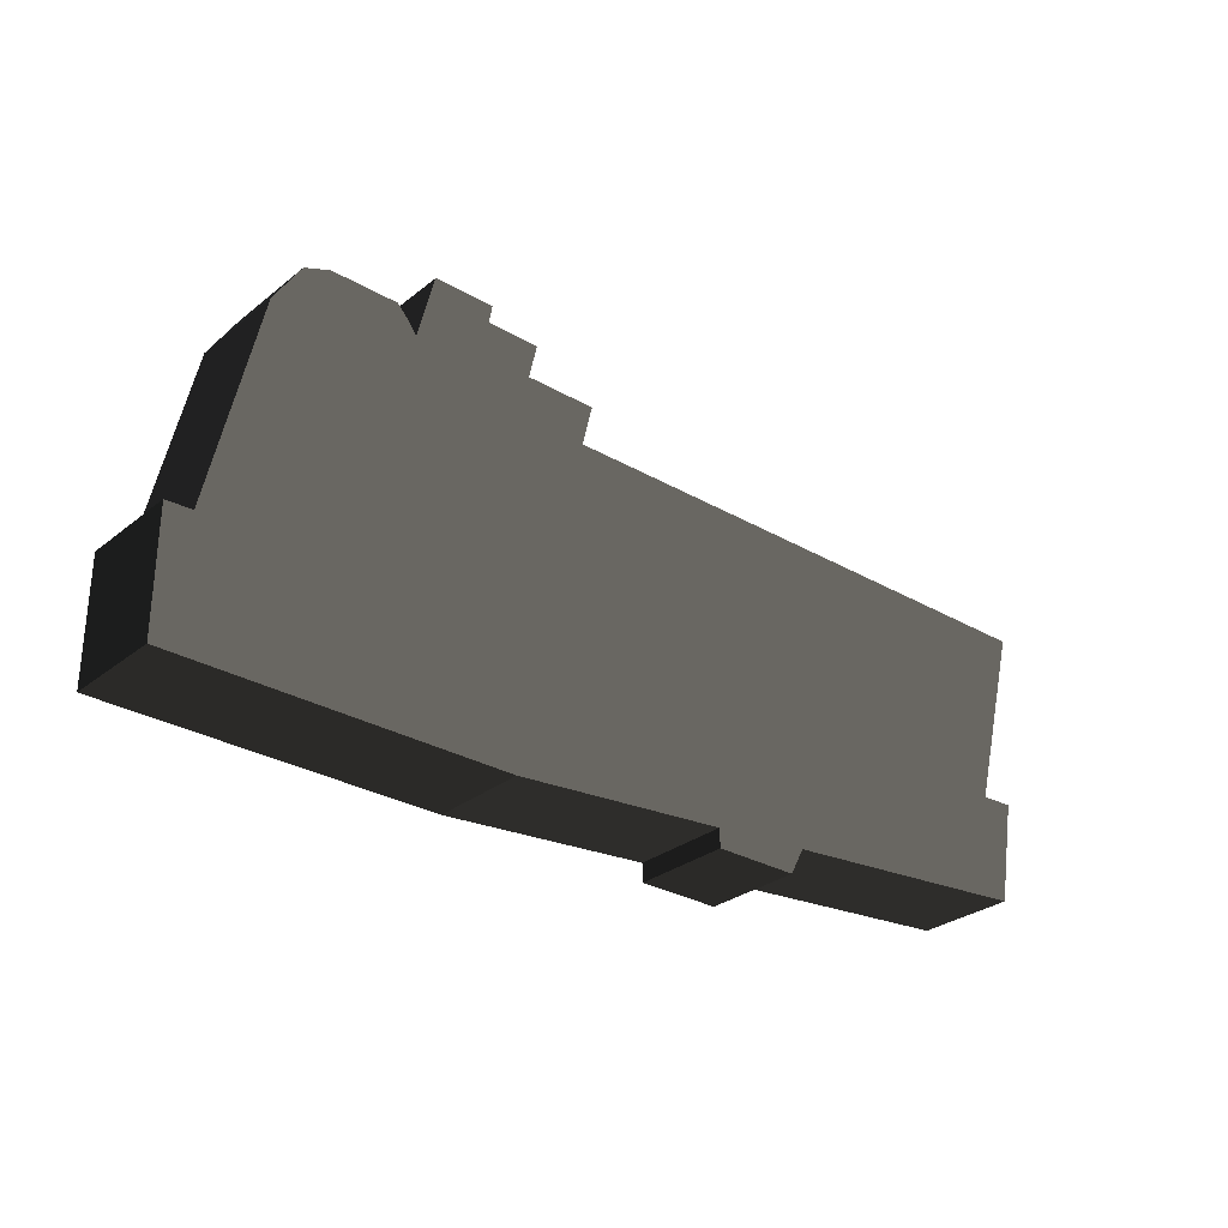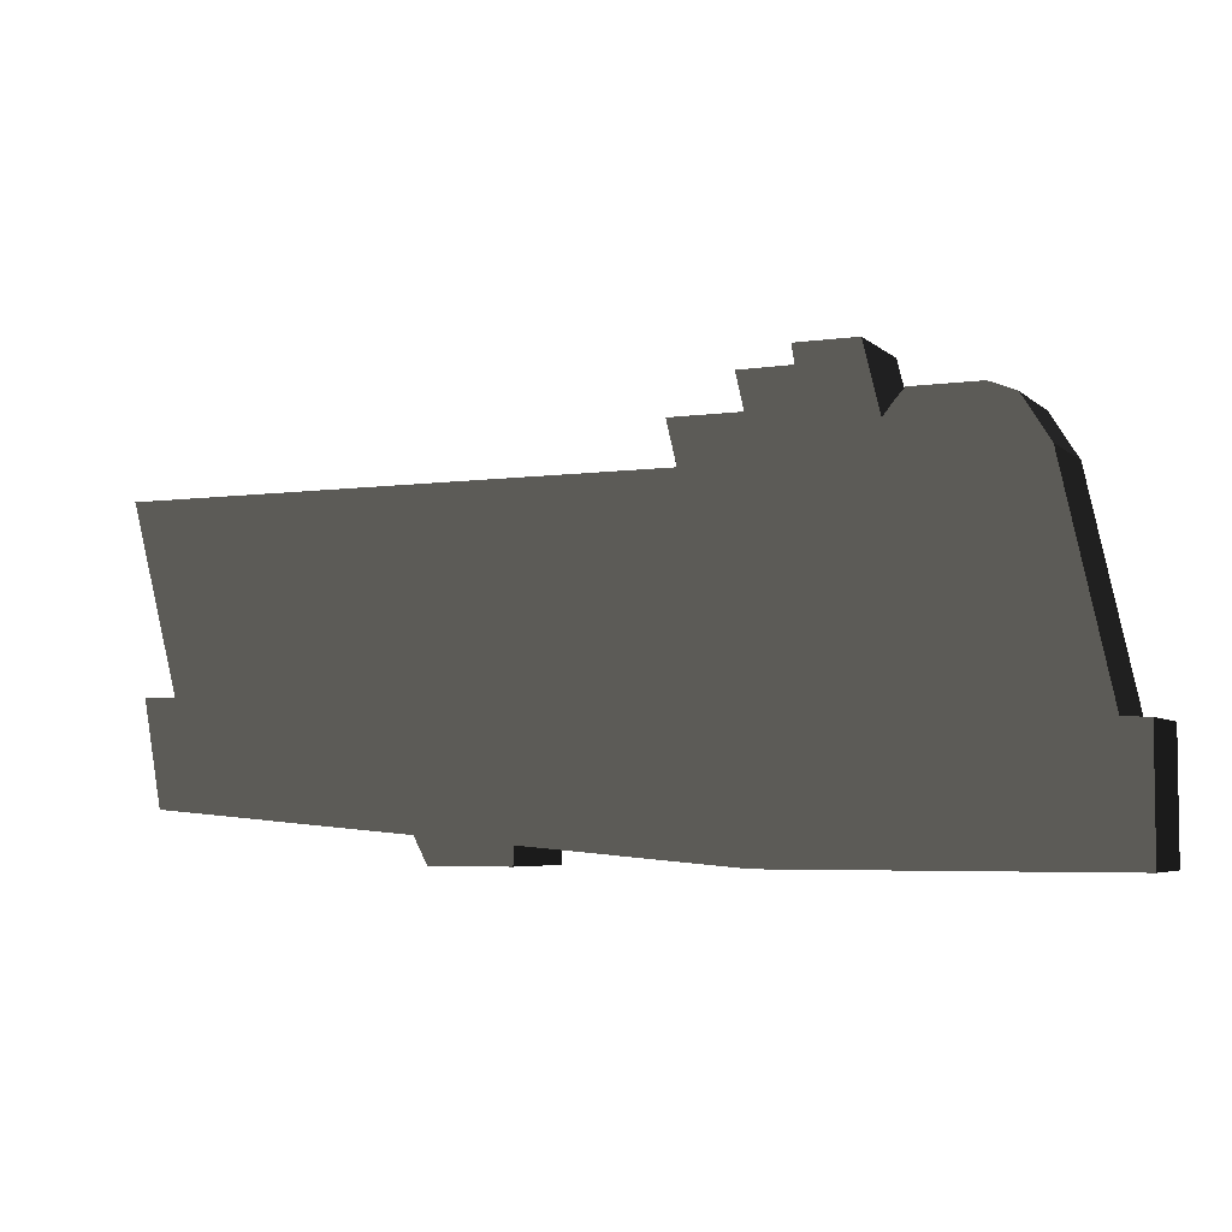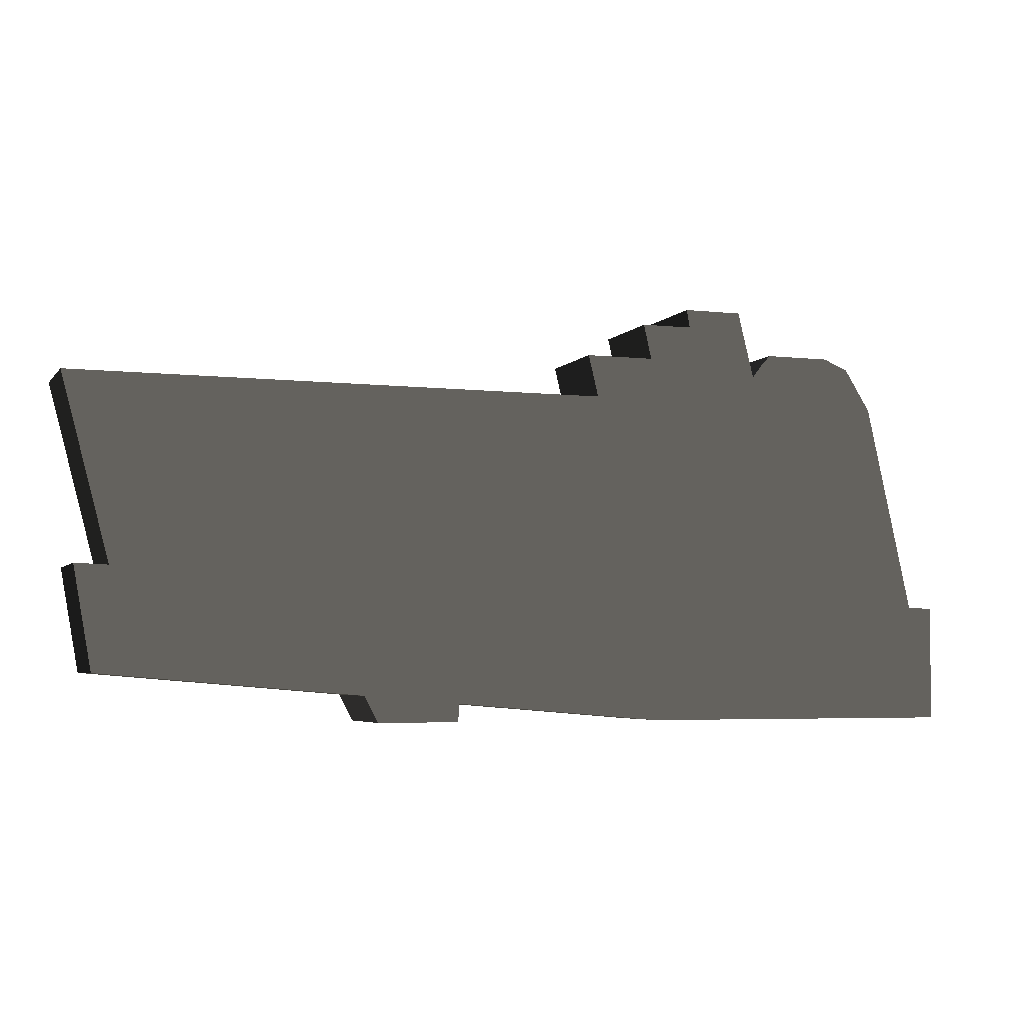
<metadata>
{"format":"obj","ext":"obj","renderer":"f3d","projection":"perspective","resolution":1024,"background":"white","views":[{"elev":-29.3,"azim":139.3,"up":"+Y"},{"elev":-5.0,"azim":23.9,"up":"+Y"},{"elev":-4.6,"azim":-19.8,"up":"+Y"}]}
</metadata>
<code>
v -0.8972 1.496 0.2551 0.498 0.498 0.498 #1
v -0.824 1.356 0.2551 0.498 0.498 0.498 #1
v -0.3867 1.452 0.2551 0.498 0.498 0.498 #1
v -0.3896 1.356 0.2551 0.498 0.498 0.498 #1
v -0.3867 1.452 0.2551 0.498 0.498 0.498 #1
v -0.824 1.356 0.2551 0.498 0.498 0.498 #1
v 2.324 1.981 0.2551 0.498 0.498 0.498 #1
v 2.076 3.106 0.2551 0.498 0.498 0.498 #1
v -2.207 2.148 0.2551 0.498 0.498 0.498 #1
v 2.076 3.106 0.2551 0.498 0.498 0.498 #1
v 0.4055 3.109 0.2551 0.498 0.498 0.498 #1
v -2.207 2.148 0.2551 0.498 0.498 0.498 #1
v -2.207 2.148 0.2551 0.498 0.498 0.498 #1
v 0.4055 3.109 0.2551 0.498 0.498 0.498 #1
v -2.459 3.113 0.2551 0.498 0.498 0.498 #1
v 1.934 3.333 0.2551 0.498 0.498 0.498 #1
v 1.8 3.388 0.2551 0.498 0.498 0.498 #1
v 1.399 3.333 0.2551 0.498 0.498 0.498 #1
v 1.8 3.388 0.2551 0.498 0.498 0.498 #1
v 1.449 3.388 0.2551 0.498 0.498 0.498 #1
v 1.399 3.333 0.2551 0.498 0.498 0.498 #1
v 1.344 3.263 0.2551 0.498 0.498 0.498 #1
v 2.076 3.106 0.2551 0.498 0.498 0.498 #1
v 1.399 3.333 0.2551 0.498 0.498 0.498 #1
v 1.934 3.333 0.2551 0.498 0.498 0.498 #1
v 1.399 3.333 0.2551 0.498 0.498 0.498 #1
v 2.076 3.106 0.2551 0.498 0.498 0.498 #1
v 0.3521 3.333 0.2551 0.498 0.498 0.498 #1
v 0.4055 3.109 0.2551 0.498 0.498 0.498 #1
v 0.7222 3.333 0.2551 0.498 0.498 0.498 #1
v 2.076 3.106 0.2551 0.498 0.498 0.498 #1
v 1.344 3.263 0.2551 0.498 0.498 0.498 #1
v 0.4055 3.109 0.2551 0.498 0.498 0.498 #1
v 1.344 3.263 0.2551 0.498 0.498 0.498 #1
v 0.7222 3.333 0.2551 0.498 0.498 0.498 #1
v 0.4055 3.109 0.2551 0.498 0.498 0.498 #1
v 1.257 3.619 0.2551 0.498 0.498 0.498 #1
v 0.9395 3.619 0.2551 0.498 0.498 0.498 #1
v 0.9561 3.521 0.2551 0.498 0.498 0.498 #1
v 1.257 3.619 0.2551 0.498 0.498 0.498 #1
v 0.9561 3.521 0.2551 0.498 0.498 0.498 #1
v 1.344 3.263 0.2551 0.498 0.498 0.498 #1
v 0.7222 3.333 0.2551 0.498 0.498 0.498 #1
v 0.9561 3.521 0.2551 0.498 0.498 0.498 #1
v 0.6799 3.52 0.2551 0.498 0.498 0.498 #1
v -2.38 2.154 0.2551 0.498 0.498 0.498 #1
v -2.285 1.614 0.2551 0.498 0.498 0.498 #1
v -2.207 2.148 0.2551 0.498 0.498 0.498 #1
v 2.459 1.976 0.2551 0.498 0.498 0.498 #1
v 2.324 1.981 0.2551 0.498 0.498 0.498 #1
v 2.459 1.356 0.2551 0.498 0.498 0.498 #1
v 2.459 1.356 0.2551 0.498 0.498 0.498 #1
v 2.324 1.981 0.2551 0.498 0.498 0.498 #1
v 0.7397 1.356 0.2551 0.498 0.498 0.498 #1
v -2.207 2.148 0.2551 0.498 0.498 0.498 #1
v -2.285 1.614 0.2551 0.498 0.498 0.498 #1
v 2.324 1.981 0.2551 0.498 0.498 0.498 #1
v -2.285 1.614 0.2551 0.498 0.498 0.498 #1
v -0.8972 1.496 0.2551 0.498 0.498 0.498 #1
v 2.324 1.981 0.2551 0.498 0.498 0.498 #1
v -0.8972 1.496 0.2551 0.498 0.498 0.498 #1
v -0.3867 1.452 0.2551 0.498 0.498 0.498 #1
v 2.324 1.981 0.2551 0.498 0.498 0.498 #1
v -0.3867 1.452 0.2551 0.498 0.498 0.498 #1
v 0.7397 1.356 0.2551 0.498 0.498 0.498 #1
v 2.324 1.981 0.2551 0.498 0.498 0.498 #1
v -0.8972 1.496 -0.2551 0.498 0.498 0.498 #1
v -0.3867 1.452 -0.2551 0.498 0.498 0.498 #1
v -0.824 1.356 -0.2551 0.498 0.498 0.498 #1
v -0.3896 1.356 -0.2551 0.498 0.498 0.498 #1
v -0.824 1.356 -0.2551 0.498 0.498 0.498 #1
v -0.3867 1.452 -0.2551 0.498 0.498 0.498 #1
v 2.324 1.981 -0.2551 0.498 0.498 0.498 #1
v -2.207 2.148 -0.2551 0.498 0.498 0.498 #1
v 2.076 3.106 -0.2551 0.498 0.498 0.498 #1
v 0.4055 3.109 -0.2551 0.498 0.498 0.498 #1
v 2.076 3.106 -0.2551 0.498 0.498 0.498 #1
v -2.207 2.148 -0.2551 0.498 0.498 0.498 #1
v -2.207 2.148 -0.2551 0.498 0.498 0.498 #1
v -2.459 3.113 -0.2551 0.498 0.498 0.498 #1
v 0.4055 3.109 -0.2551 0.498 0.498 0.498 #1
v 1.934 3.333 -0.2551 0.498 0.498 0.498 #1
v 1.399 3.333 -0.2551 0.498 0.498 0.498 #1
v 1.8 3.388 -0.2551 0.498 0.498 0.498 #1
v 1.8 3.388 -0.2551 0.498 0.498 0.498 #1
v 1.399 3.333 -0.2551 0.498 0.498 0.498 #1
v 1.449 3.388 -0.2551 0.498 0.498 0.498 #1
v 2.076 3.106 -0.2551 0.498 0.498 0.498 #1
v 0.4055 3.109 -0.2551 0.498 0.498 0.498 #1
v 1.344 3.263 -0.2551 0.498 0.498 0.498 #1
v 0.4055 3.109 -0.2551 0.498 0.498 0.498 #1
v 0.7222 3.333 -0.2551 0.498 0.498 0.498 #1
v 1.344 3.263 -0.2551 0.498 0.498 0.498 #1
v 1.344 3.263 -0.2551 0.498 0.498 0.498 #1
v 1.399 3.333 -0.2551 0.498 0.498 0.498 #1
v 2.076 3.106 -0.2551 0.498 0.498 0.498 #1
v 1.934 3.333 -0.2551 0.498 0.498 0.498 #1
v 2.076 3.106 -0.2551 0.498 0.498 0.498 #1
v 1.399 3.333 -0.2551 0.498 0.498 0.498 #1
v 0.3521 3.333 -0.2551 0.498 0.498 0.498 #1
v 0.7222 3.333 -0.2551 0.498 0.498 0.498 #1
v 0.4055 3.109 -0.2551 0.498 0.498 0.498 #1
v 1.257 3.619 -0.2551 0.498 0.498 0.498 #1
v 0.9561 3.521 -0.2551 0.498 0.498 0.498 #1
v 0.9395 3.619 -0.2551 0.498 0.498 0.498 #1
v 0.7222 3.333 -0.2551 0.498 0.498 0.498 #1
v 0.9561 3.521 -0.2551 0.498 0.498 0.498 #1
v 1.344 3.263 -0.2551 0.498 0.498 0.498 #1
v 0.9561 3.521 -0.2551 0.498 0.498 0.498 #1
v 0.7222 3.333 -0.2551 0.498 0.498 0.498 #1
v 0.6799 3.52 -0.2551 0.498 0.498 0.498 #1
v -2.38 2.154 -0.2551 0.498 0.498 0.498 #1
v -2.207 2.148 -0.2551 0.498 0.498 0.498 #1
v -2.285 1.614 -0.2551 0.498 0.498 0.498 #1
v -2.207 2.148 -0.2551 0.498 0.498 0.498 #1
v 2.324 1.981 -0.2551 0.498 0.498 0.498 #1
v -2.285 1.614 -0.2551 0.498 0.498 0.498 #1
v -2.285 1.614 -0.2551 0.498 0.498 0.498 #1
v 2.324 1.981 -0.2551 0.498 0.498 0.498 #1
v -0.8972 1.496 -0.2551 0.498 0.498 0.498 #1
v -0.8972 1.496 -0.2551 0.498 0.498 0.498 #1
v 2.324 1.981 -0.2551 0.498 0.498 0.498 #1
v -0.3867 1.452 -0.2551 0.498 0.498 0.498 #1
v -0.3867 1.452 -0.2551 0.498 0.498 0.498 #1
v 2.324 1.981 -0.2551 0.498 0.498 0.498 #1
v 0.7397 1.356 -0.2551 0.498 0.498 0.498 #1
v 2.459 1.976 -0.2551 0.498 0.498 0.498 #1
v 2.459 1.356 -0.2551 0.498 0.498 0.498 #1
v 2.324 1.981 -0.2551 0.498 0.498 0.498 #1
v 2.324 1.981 -0.2551 0.498 0.498 0.498 #1
v 2.459 1.356 -0.2551 0.498 0.498 0.498 #1
v 0.7397 1.356 -0.2551 0.498 0.498 0.498 #1
v 2.324 1.981 -0.2551 0.498 0.498 0.498 #1
v 2.324 1.981 0.2551 0.498 0.498 0.498 #1
v 2.459 1.976 -0.2551 0.498 0.498 0.498 #1
v 2.459 1.976 -0.2551 0.498 0.498 0.498 #1
v 2.324 1.981 0.2551 0.498 0.498 0.498 #1
v 2.459 1.976 0.2551 0.498 0.498 0.498 #1
v 2.459 1.356 0.2551 0.498 0.498 0.498 #1
v 2.459 1.356 -0.2551 0.498 0.498 0.498 #1
v 2.459 1.976 0.2551 0.498 0.498 0.498 #1
v 2.459 1.976 0.2551 0.498 0.498 0.498 #1
v 2.459 1.356 -0.2551 0.498 0.498 0.498 #1
v 2.459 1.976 -0.2551 0.498 0.498 0.498 #1
v -0.824 1.356 -0.2551 0.498 0.498 0.498 #1
v -0.824 1.356 0.2551 0.498 0.498 0.498 #1
v -0.8972 1.496 -0.2551 0.498 0.498 0.498 #1
v -0.8972 1.496 -0.2551 0.498 0.498 0.498 #1
v -0.824 1.356 0.2551 0.498 0.498 0.498 #1
v -0.8972 1.496 0.2551 0.498 0.498 0.498 #1
v -0.3896 1.356 -0.2551 0.498 0.498 0.498 #1
v -0.3896 1.356 0.2551 0.498 0.498 0.498 #1
v -0.824 1.356 -0.2551 0.498 0.498 0.498 #1
v -0.824 1.356 -0.2551 0.498 0.498 0.498 #1
v -0.3896 1.356 0.2551 0.498 0.498 0.498 #1
v -0.824 1.356 0.2551 0.498 0.498 0.498 #1
v -0.3867 1.452 -0.2551 0.498 0.498 0.498 #1
v -0.3867 1.452 0.2551 0.498 0.498 0.498 #1
v -0.3896 1.356 -0.2551 0.498 0.498 0.498 #1
v -0.3896 1.356 -0.2551 0.498 0.498 0.498 #1
v -0.3867 1.452 0.2551 0.498 0.498 0.498 #1
v -0.3896 1.356 0.2551 0.498 0.498 0.498 #1
v 2.076 3.106 -0.2551 0.498 0.498 0.498 #1
v 2.076 3.106 0.2551 0.498 0.498 0.498 #1
v 2.324 1.981 -0.2551 0.498 0.498 0.498 #1
v 2.324 1.981 -0.2551 0.498 0.498 0.498 #1
v 2.076 3.106 0.2551 0.498 0.498 0.498 #1
v 2.324 1.981 0.2551 0.498 0.498 0.498 #1
v -2.207 2.148 -0.2551 0.498 0.498 0.498 #1
v -2.207 2.148 0.2551 0.498 0.498 0.498 #1
v -2.459 3.113 -0.2551 0.498 0.498 0.498 #1
v -2.459 3.113 -0.2551 0.498 0.498 0.498 #1
v -2.207 2.148 0.2551 0.498 0.498 0.498 #1
v -2.459 3.113 0.2551 0.498 0.498 0.498 #1
v -2.459 3.113 -0.2551 0.498 0.498 0.498 #1
v -2.459 3.113 0.2551 0.498 0.498 0.498 #1
v 0.4055 3.109 -0.2551 0.498 0.498 0.498 #1
v 0.4055 3.109 -0.2551 0.498 0.498 0.498 #1
v -2.459 3.113 0.2551 0.498 0.498 0.498 #1
v 0.4055 3.109 0.2551 0.498 0.498 0.498 #1
v 1.8 3.388 -0.2551 0.498 0.498 0.498 #1
v 1.8 3.388 0.2551 0.498 0.498 0.498 #1
v 1.934 3.333 -0.2551 0.498 0.498 0.498 #1
v 1.934 3.333 -0.2551 0.498 0.498 0.498 #1
v 1.8 3.388 0.2551 0.498 0.498 0.498 #1
v 1.934 3.333 0.2551 0.498 0.498 0.498 #1
v 1.399 3.333 -0.2551 0.498 0.498 0.498 #1
v 1.399 3.333 0.2551 0.498 0.498 0.498 #1
v 1.449 3.388 -0.2551 0.498 0.498 0.498 #1
v 1.449 3.388 -0.2551 0.498 0.498 0.498 #1
v 1.399 3.333 0.2551 0.498 0.498 0.498 #1
v 1.449 3.388 0.2551 0.498 0.498 0.498 #1
v 1.449 3.388 -0.2551 0.498 0.498 0.498 #1
v 1.449 3.388 0.2551 0.498 0.498 0.498 #1
v 1.8 3.388 -0.2551 0.498 0.498 0.498 #1
v 1.8 3.388 -0.2551 0.498 0.498 0.498 #1
v 1.449 3.388 0.2551 0.498 0.498 0.498 #1
v 1.8 3.388 0.2551 0.498 0.498 0.498 #1
v 1.344 3.263 -0.2551 0.498 0.498 0.498 #1
v 1.344 3.263 0.2551 0.498 0.498 0.498 #1
v 1.399 3.333 -0.2551 0.498 0.498 0.498 #1
v 1.399 3.333 -0.2551 0.498 0.498 0.498 #1
v 1.344 3.263 0.2551 0.498 0.498 0.498 #1
v 1.399 3.333 0.2551 0.498 0.498 0.498 #1
v 1.934 3.333 -0.2551 0.498 0.498 0.498 #1
v 1.934 3.333 0.2551 0.498 0.498 0.498 #1
v 2.076 3.106 -0.2551 0.498 0.498 0.498 #1
v 2.076 3.106 -0.2551 0.498 0.498 0.498 #1
v 1.934 3.333 0.2551 0.498 0.498 0.498 #1
v 2.076 3.106 0.2551 0.498 0.498 0.498 #1
v 0.3521 3.333 -0.2551 0.498 0.498 0.498 #1
v 0.3521 3.333 0.2551 0.498 0.498 0.498 #1
v 0.7222 3.333 -0.2551 0.498 0.498 0.498 #1
v 0.7222 3.333 -0.2551 0.498 0.498 0.498 #1
v 0.3521 3.333 0.2551 0.498 0.498 0.498 #1
v 0.7222 3.333 0.2551 0.498 0.498 0.498 #1
v 0.4055 3.109 -0.2551 0.498 0.498 0.498 #1
v 0.4055 3.109 0.2551 0.498 0.498 0.498 #1
v 0.3521 3.333 -0.2551 0.498 0.498 0.498 #1
v 0.3521 3.333 -0.2551 0.498 0.498 0.498 #1
v 0.4055 3.109 0.2551 0.498 0.498 0.498 #1
v 0.3521 3.333 0.2551 0.498 0.498 0.498 #1
v 0.9561 3.521 -0.2551 0.498 0.498 0.498 #1
v 0.9561 3.521 0.2551 0.498 0.498 0.498 #1
v 0.9395 3.619 -0.2551 0.498 0.498 0.498 #1
v 0.9395 3.619 -0.2551 0.498 0.498 0.498 #1
v 0.9561 3.521 0.2551 0.498 0.498 0.498 #1
v 0.9395 3.619 0.2551 0.498 0.498 0.498 #1
v 0.9395 3.619 -0.2551 0.498 0.498 0.498 #1
v 0.9395 3.619 0.2551 0.498 0.498 0.498 #1
v 1.257 3.619 -0.2551 0.498 0.498 0.498 #1
v 1.257 3.619 -0.2551 0.498 0.498 0.498 #1
v 0.9395 3.619 0.2551 0.498 0.498 0.498 #1
v 1.257 3.619 0.2551 0.498 0.498 0.498 #1
v 1.257 3.619 0.2551 0.498 0.498 0.498 #1
v 1.344 3.263 0.2551 0.498 0.498 0.498 #1
v 1.257 3.619 -0.2551 0.498 0.498 0.498 #1
v 1.257 3.619 -0.2551 0.498 0.498 0.498 #1
v 1.344 3.263 0.2551 0.498 0.498 0.498 #1
v 1.344 3.263 -0.2551 0.498 0.498 0.498 #1
v 0.6799 3.52 -0.2551 0.498 0.498 0.498 #1
v 0.6799 3.52 0.2551 0.498 0.498 0.498 #1
v 0.9561 3.521 -0.2551 0.498 0.498 0.498 #1
v 0.9561 3.521 -0.2551 0.498 0.498 0.498 #1
v 0.6799 3.52 0.2551 0.498 0.498 0.498 #1
v 0.9561 3.521 0.2551 0.498 0.498 0.498 #1
v 0.7222 3.333 0.2551 0.498 0.498 0.498 #1
v 0.6799 3.52 0.2551 0.498 0.498 0.498 #1
v 0.7222 3.333 -0.2551 0.498 0.498 0.498 #1
v 0.7222 3.333 -0.2551 0.498 0.498 0.498 #1
v 0.6799 3.52 0.2551 0.498 0.498 0.498 #1
v 0.6799 3.52 -0.2551 0.498 0.498 0.498 #1
v -2.38 2.154 -0.2551 0.498 0.498 0.498 #1
v -2.38 2.154 0.2551 0.498 0.498 0.498 #1
v -2.207 2.148 -0.2551 0.498 0.498 0.498 #1
v -2.207 2.148 -0.2551 0.498 0.498 0.498 #1
v -2.38 2.154 0.2551 0.498 0.498 0.498 #1
v -2.207 2.148 0.2551 0.498 0.498 0.498 #1
v -2.285 1.614 -0.2551 0.498 0.498 0.498 #1
v -2.285 1.614 0.2551 0.498 0.498 0.498 #1
v -2.38 2.154 -0.2551 0.498 0.498 0.498 #1
v -2.38 2.154 -0.2551 0.498 0.498 0.498 #1
v -2.285 1.614 0.2551 0.498 0.498 0.498 #1
v -2.38 2.154 0.2551 0.498 0.498 0.498 #1
v 2.459 1.356 -0.2551 0.498 0.498 0.498 #1
v 2.459 1.356 0.2551 0.498 0.498 0.498 #1
v 0.7397 1.356 -0.2551 0.498 0.498 0.498 #1
v 0.7397 1.356 -0.2551 0.498 0.498 0.498 #1
v 2.459 1.356 0.2551 0.498 0.498 0.498 #1
v 0.7397 1.356 0.2551 0.498 0.498 0.498 #1
v -0.8972 1.496 -0.2551 0.498 0.498 0.498 #1
v -0.8972 1.496 0.2551 0.498 0.498 0.498 #1
v -2.285 1.614 -0.2551 0.498 0.498 0.498 #1
v -2.285 1.614 -0.2551 0.498 0.498 0.498 #1
v -0.8972 1.496 0.2551 0.498 0.498 0.498 #1
v -2.285 1.614 0.2551 0.498 0.498 0.498 #1
v 0.7397 1.356 -0.2551 0.498 0.498 0.498 #1
v 0.7397 1.356 0.2551 0.498 0.498 0.498 #1
v -0.3867 1.452 -0.2551 0.498 0.498 0.498 #1
v -0.3867 1.452 -0.2551 0.498 0.498 0.498 #1
v 0.7397 1.356 0.2551 0.498 0.498 0.498 #1
v -0.3867 1.452 0.2551 0.498 0.498 0.498 #1
v 0.9561 3.521 -0.2551 0.498 0.498 0.498 #1
v 1.257 3.619 -0.2551 0.498 0.498 0.498 #1
v 1.344 3.263 -0.2551 0.498 0.498 0.498 #1
v 0.9561 3.521 0.2551 0.498 0.498 0.498 #1
v 0.7222 3.333 0.2551 0.498 0.498 0.498 #1
v 1.344 3.263 0.2551 0.498 0.498 0.498 #1
f 1 2 3
f 4 5 6
f 7 8 9
f 10 11 12
f 13 14 15
f 16 17 18
f 19 20 21
f 22 23 24
f 25 26 27
f 28 29 30
f 31 32 33
f 34 35 36
f 37 38 39
f 40 41 42
f 43 44 45
f 46 47 48
f 49 50 51
f 52 53 54
f 55 56 57
f 58 59 60
f 61 62 63
f 64 65 66
f 67 68 69
f 70 71 72
f 73 74 75
f 76 77 78
f 79 80 81
f 82 83 84
f 85 86 87
f 88 89 90
f 91 92 93
f 94 95 96
f 97 98 99
f 100 101 102
f 103 104 105
f 106 107 108
f 109 110 111
f 112 113 114
f 115 116 117
f 118 119 120
f 121 122 123
f 124 125 126
f 127 128 129
f 130 131 132
f 133 134 135
f 136 137 138
f 139 140 141
f 142 143 144
f 145 146 147
f 148 149 150
f 151 152 153
f 154 155 156
f 157 158 159
f 160 161 162
f 163 164 165
f 166 167 168
f 169 170 171
f 172 173 174
f 175 176 177
f 178 179 180
f 181 182 183
f 184 185 186
f 187 188 189
f 190 191 192
f 193 194 195
f 196 197 198
f 199 200 201
f 202 203 204
f 205 206 207
f 208 209 210
f 211 212 213
f 214 215 216
f 217 218 219
f 220 221 222
f 223 224 225
f 226 227 228
f 229 230 231
f 232 233 234
f 235 236 237
f 238 239 240
f 241 242 243
f 244 245 246
f 247 248 249
f 250 251 252
f 253 254 255
f 256 257 258
f 259 260 261
f 262 263 264
f 265 266 267
f 268 269 270
f 271 272 273
f 274 275 276
f 277 278 279
f 280 281 282
f 283 284 285
f 286 287 288

</code>
